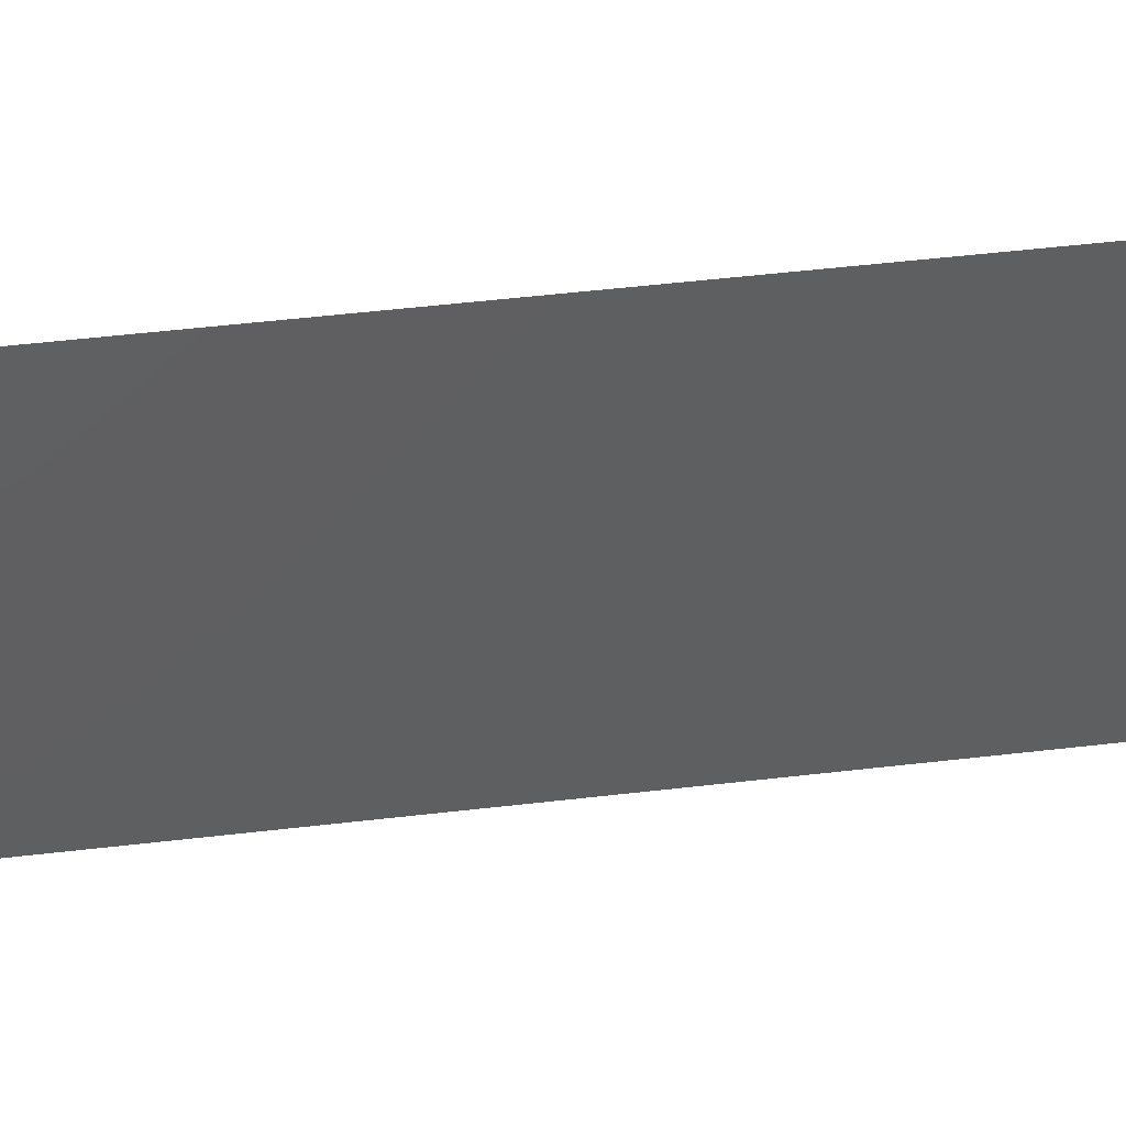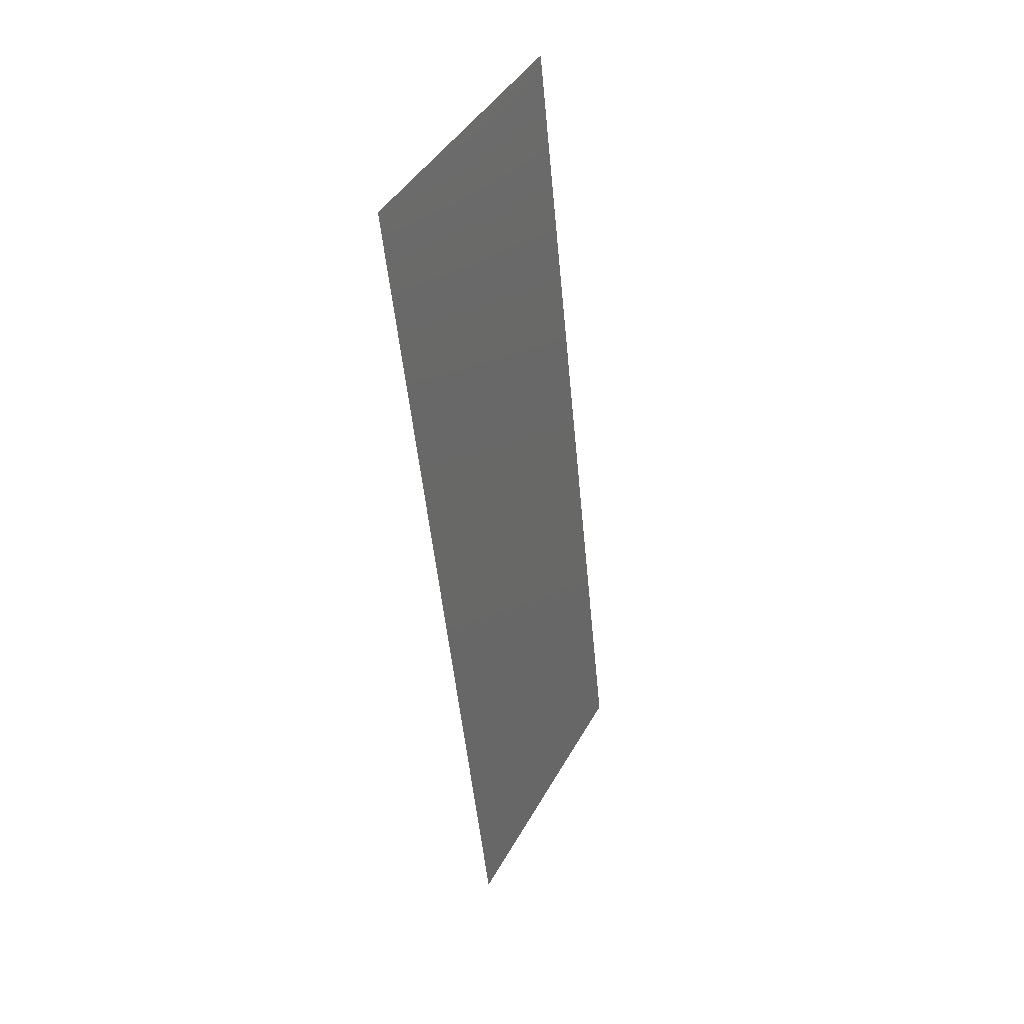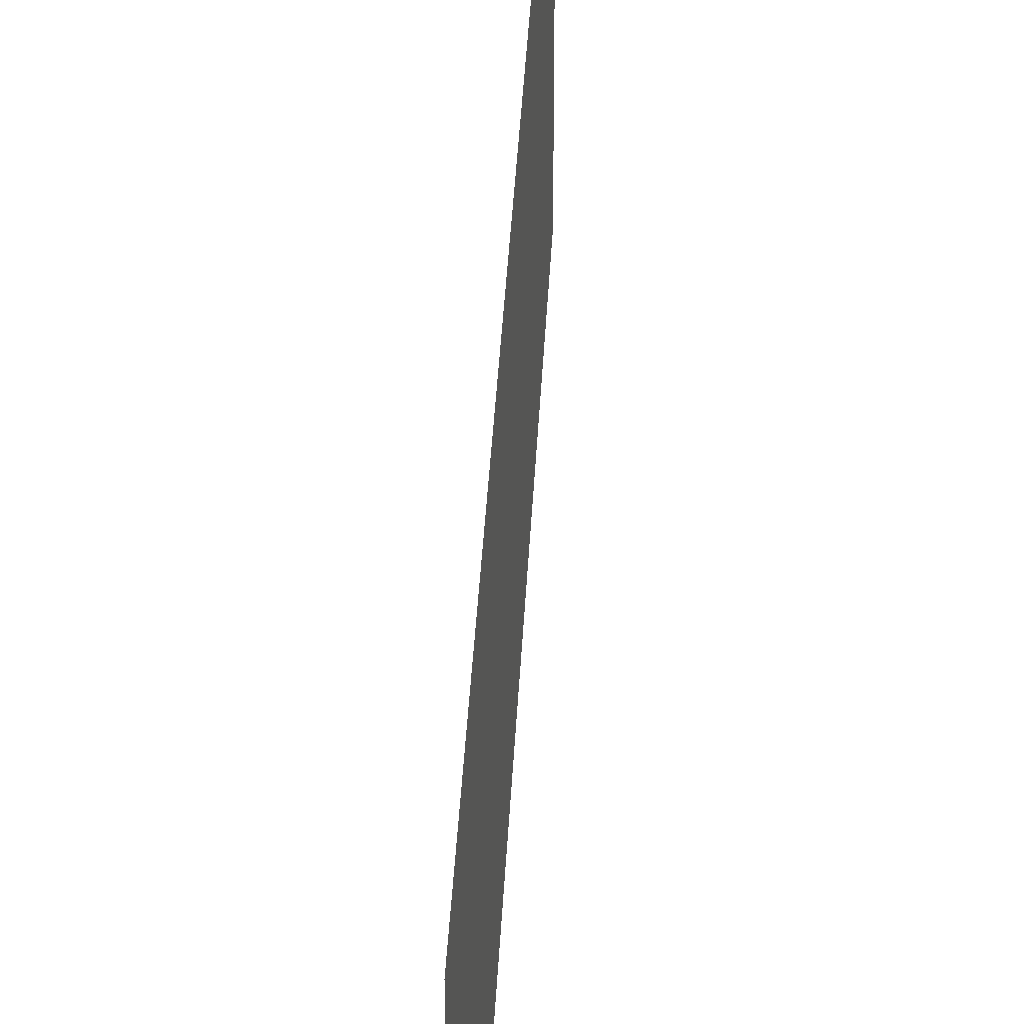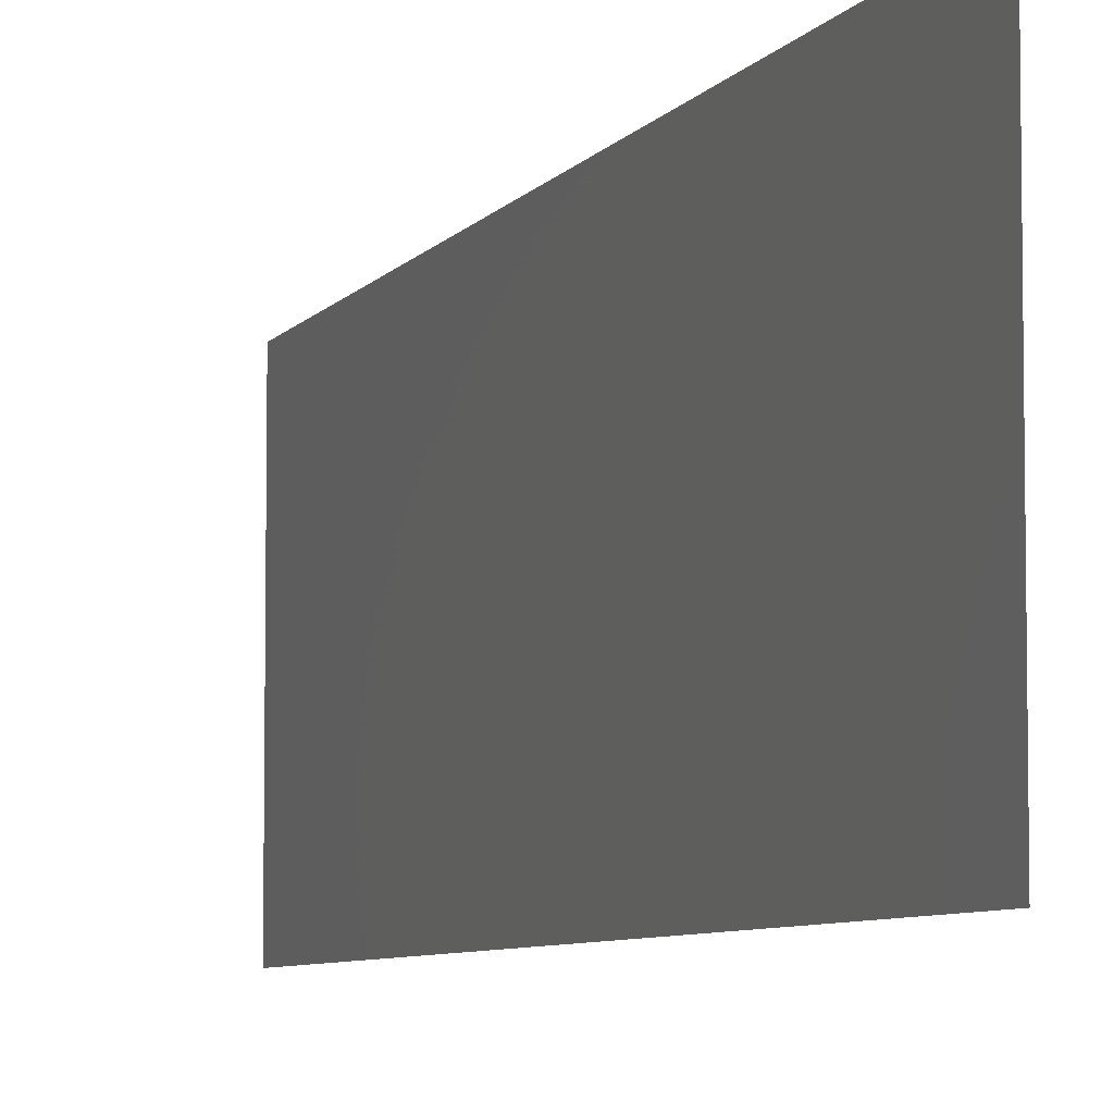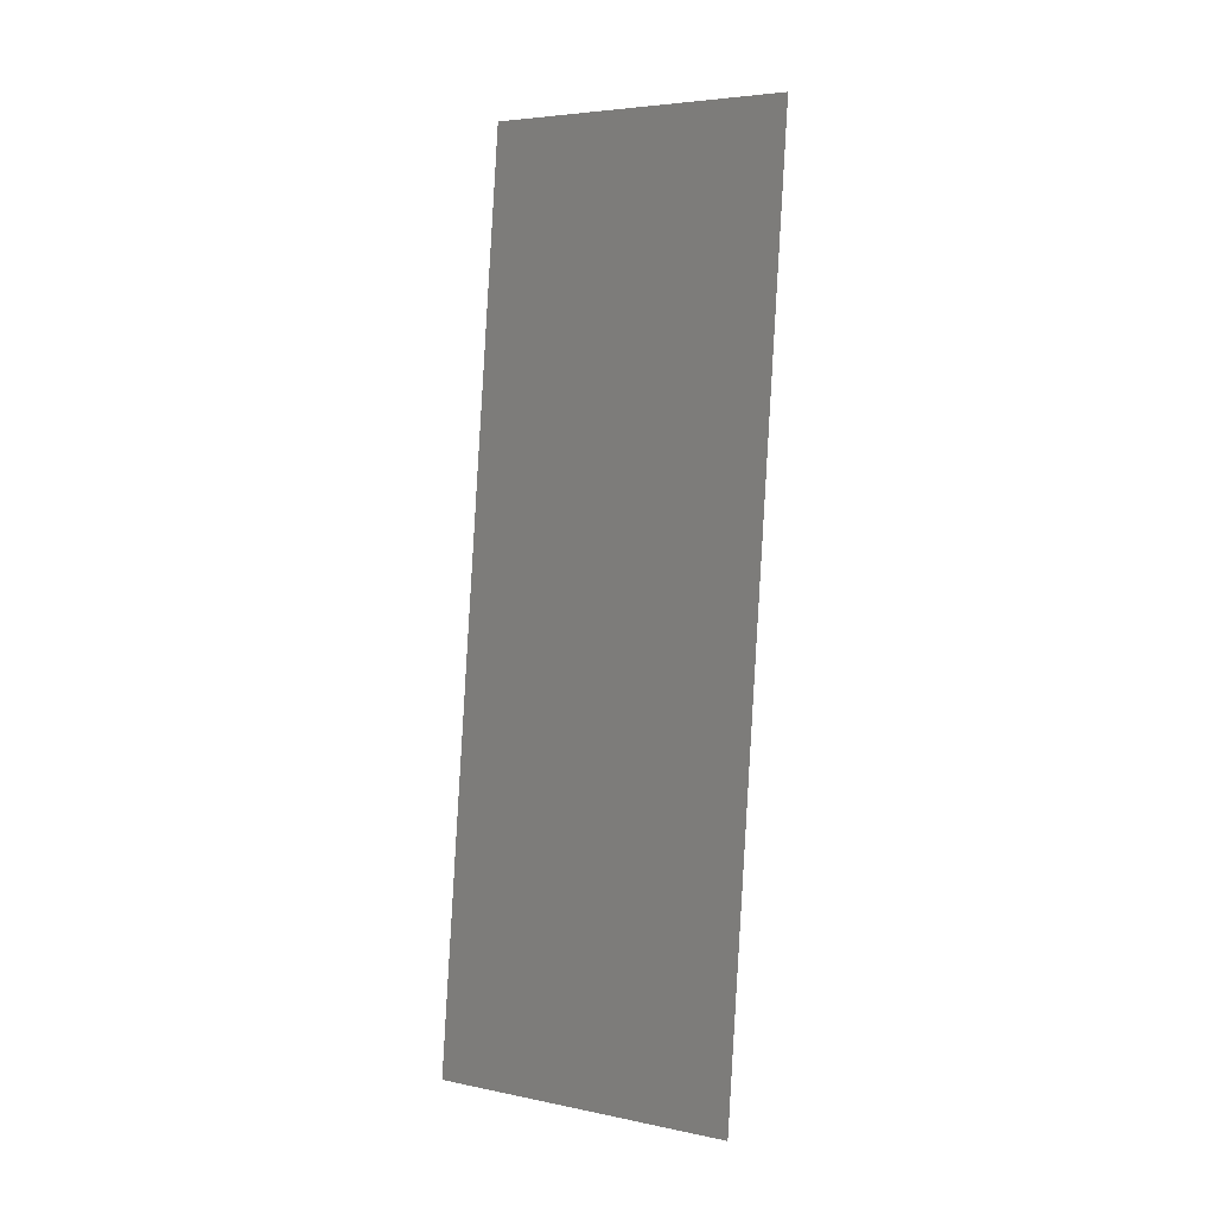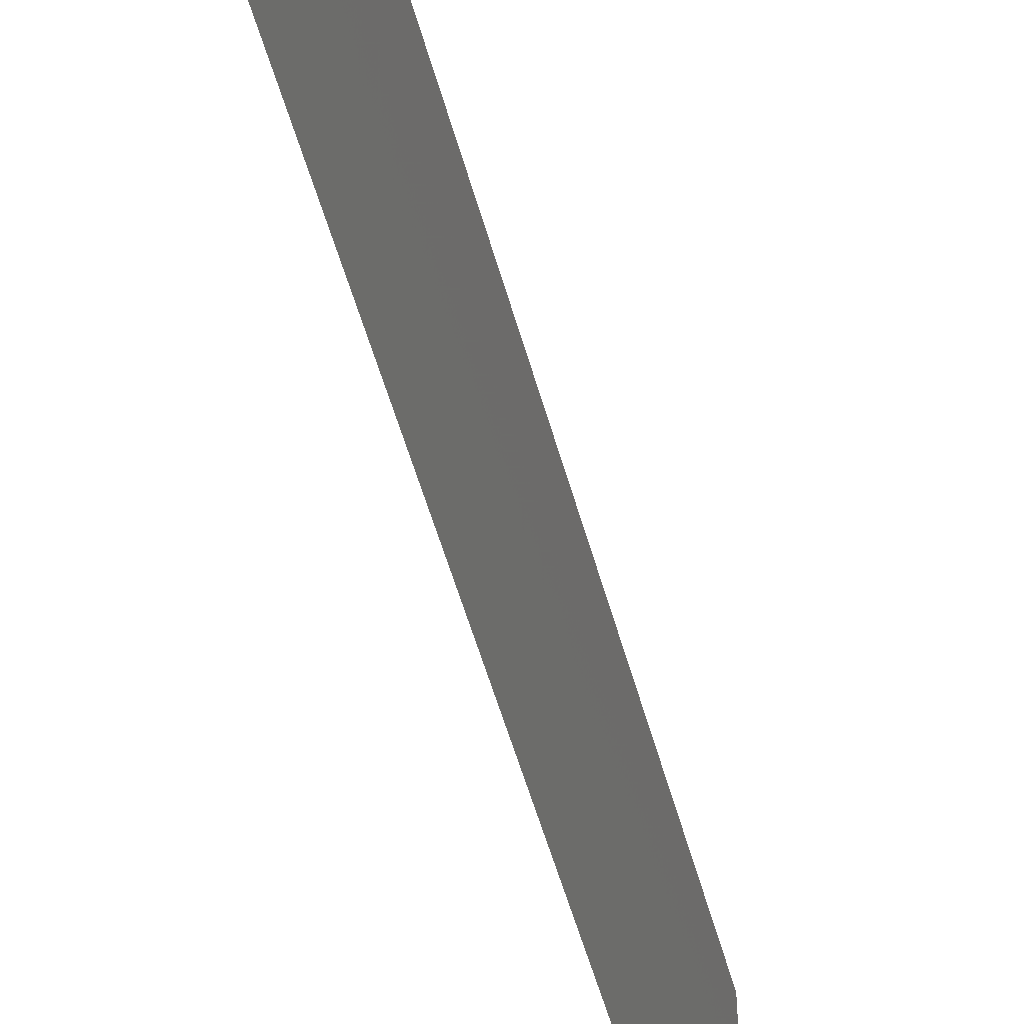
<metadata>
{"format":"stl","ext":"stl","renderer":"f3d","projection":"perspective","resolution":1024,"background":"white","views":[{"elev":49.8,"azim":-103.5,"up":"+Z"},{"elev":42.6,"azim":-152.9,"up":"+Y"},{"elev":37.6,"azim":-3.3,"up":"+Z"},{"elev":-6.3,"azim":155.4,"up":"+Z"},{"elev":4.8,"azim":-57.0,"up":"+Y"},{"elev":-52.5,"azim":-171.0,"up":"+Z"}]}
</metadata>
<code>
# stl→obj: 21 verts, 26 faces
v 0.01423 0.05823 0.02
v 0.0133 0.0495 0.01157
v 0.01423 0.05823 0.01
v 0.008 0 0
v 0.008935 0.008735 0.00843
v 0.008 0 0.01
v 0.009246 0.01165 0
v 0.01298 0.04659 0.02
v 0.01049 0.02329 0
v 0.009921 0.01796 0.009738
v 0.01174 0.03494 0.02
v 0.01231 0.04028 0.01026
v 0.01049 0.02329 0.02
v 0.01112 0.02912 0.01
v 0.009246 0.01165 0.02
v 0.01174 0.03494 0
v 0.01298 0.04659 0
v 0.008 0 0.02
v 0.008577 0.005396 0.015
v 0.01423 0.05823 0
v 0.01365 0.05284 0.005
f 1 2 3
f 4 5 6
f 7 5 4
f 8 2 1
f 9 10 7
f 11 12 8
f 13 14 11
f 14 12 11
f 15 10 13
f 16 14 9
f 17 12 16
f 16 12 14
f 13 10 14
f 14 10 9
f 17 2 12
f 15 5 10
f 18 19 15
f 20 21 17
f 17 21 2
f 15 19 5
f 10 5 7
f 12 2 8
f 3 21 20
f 6 19 18
f 5 19 6
f 2 21 3

</code>
